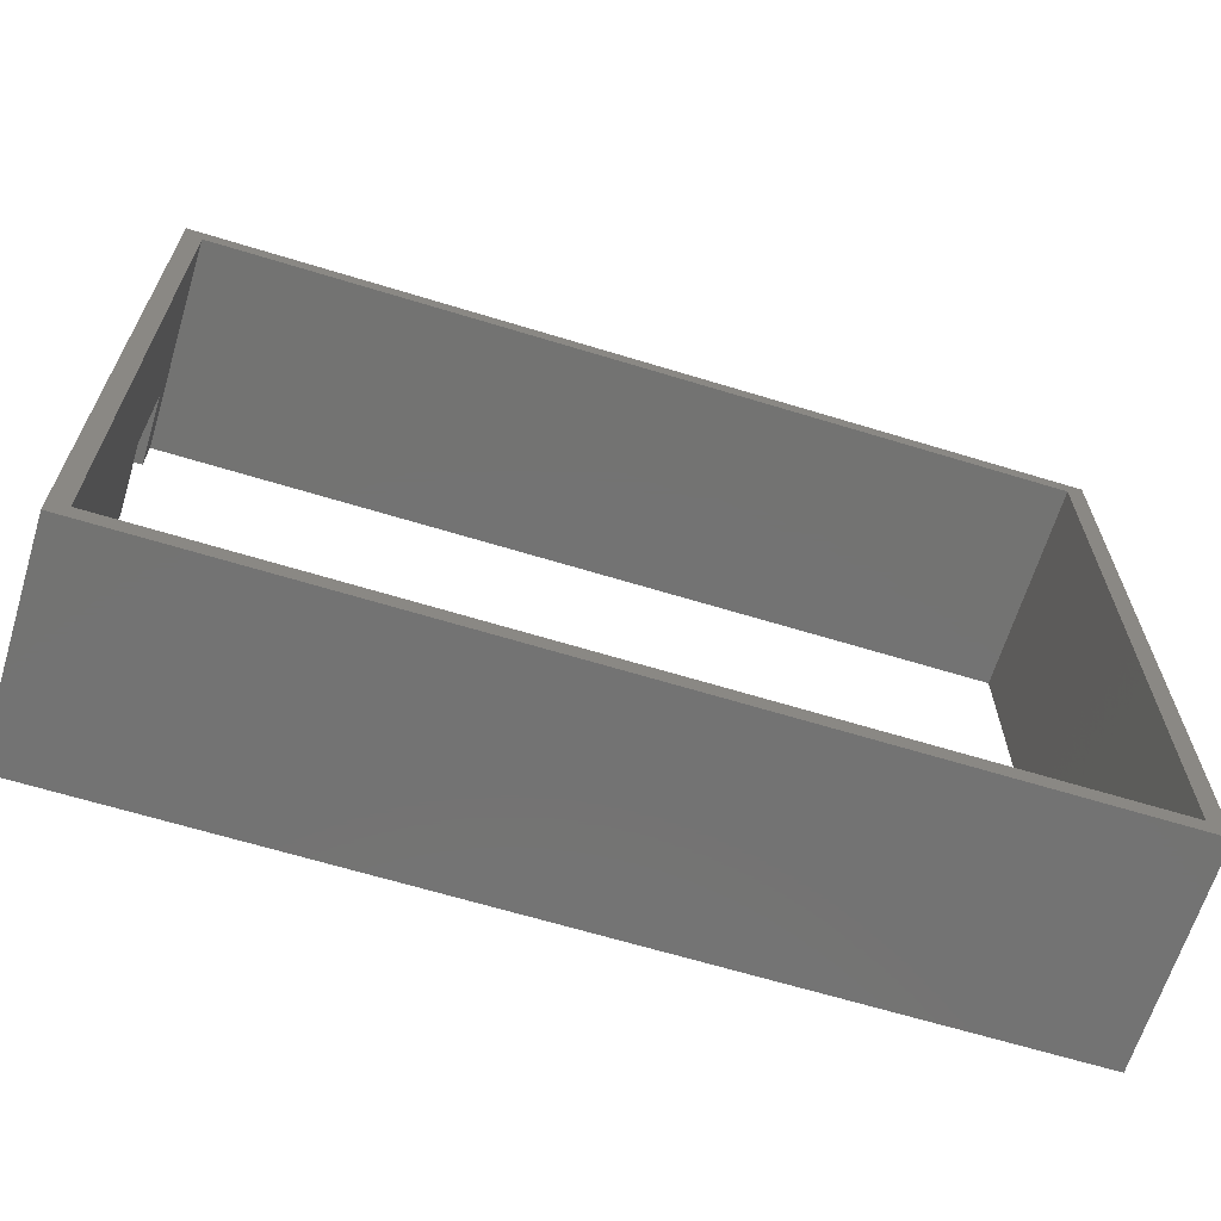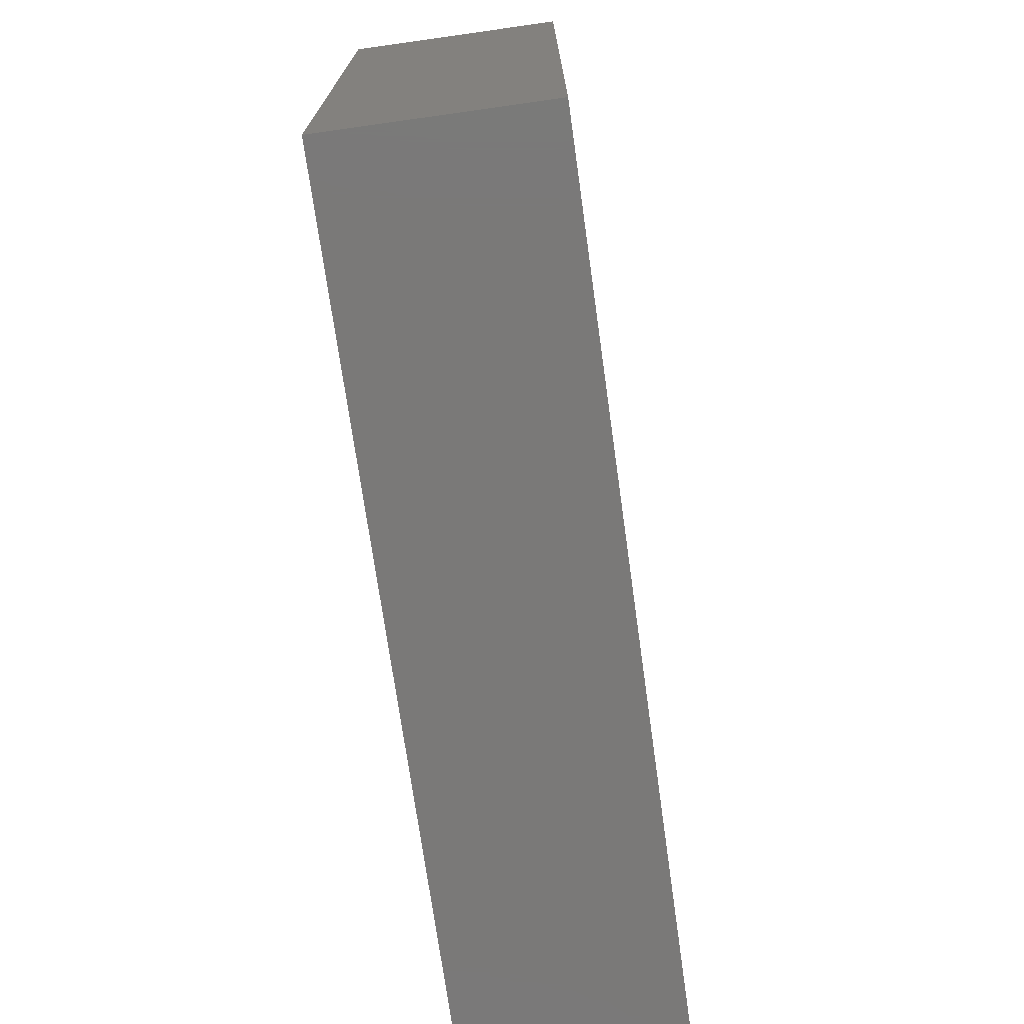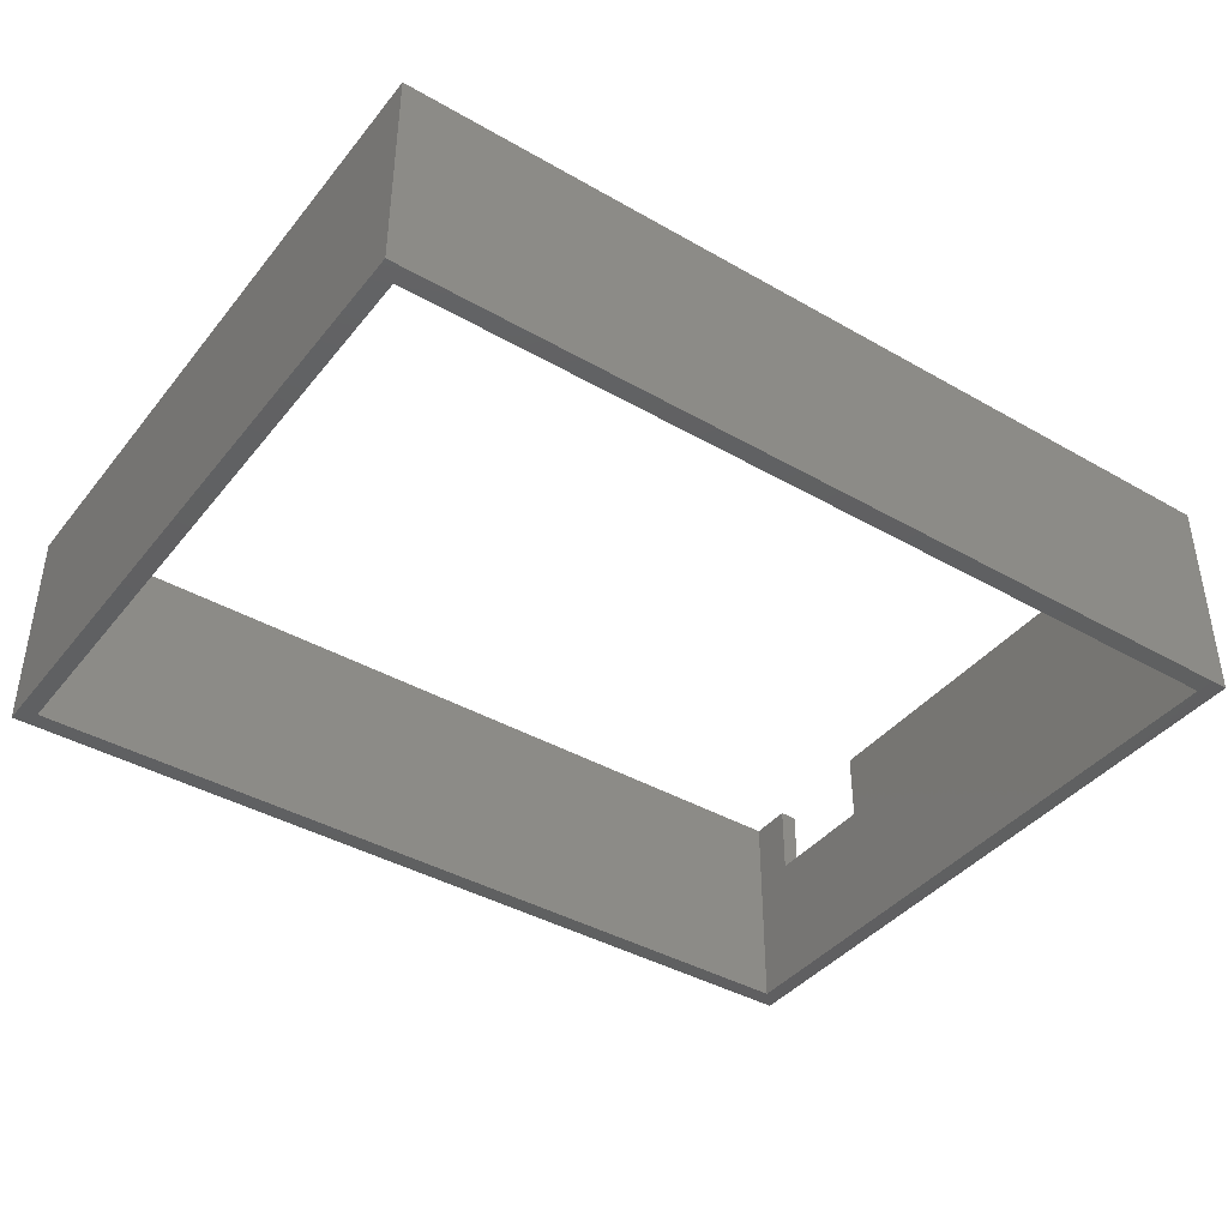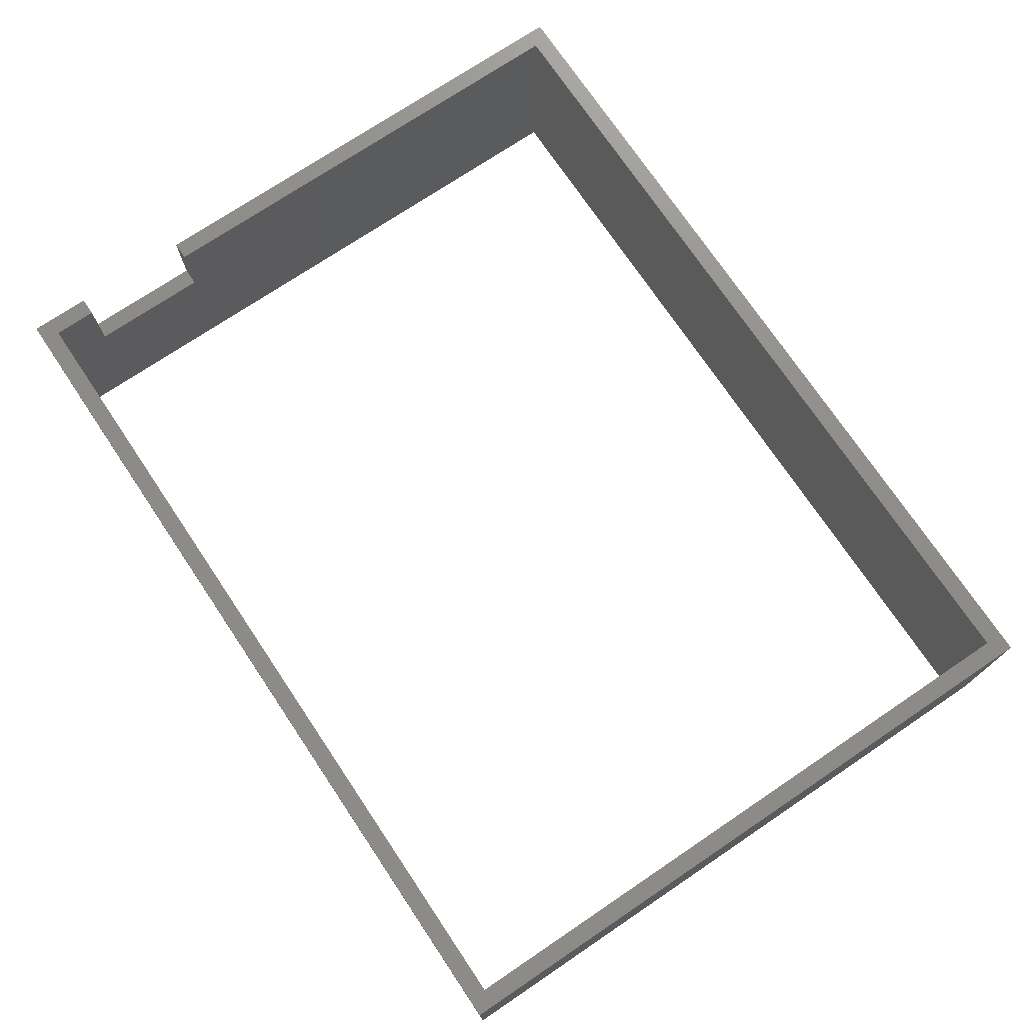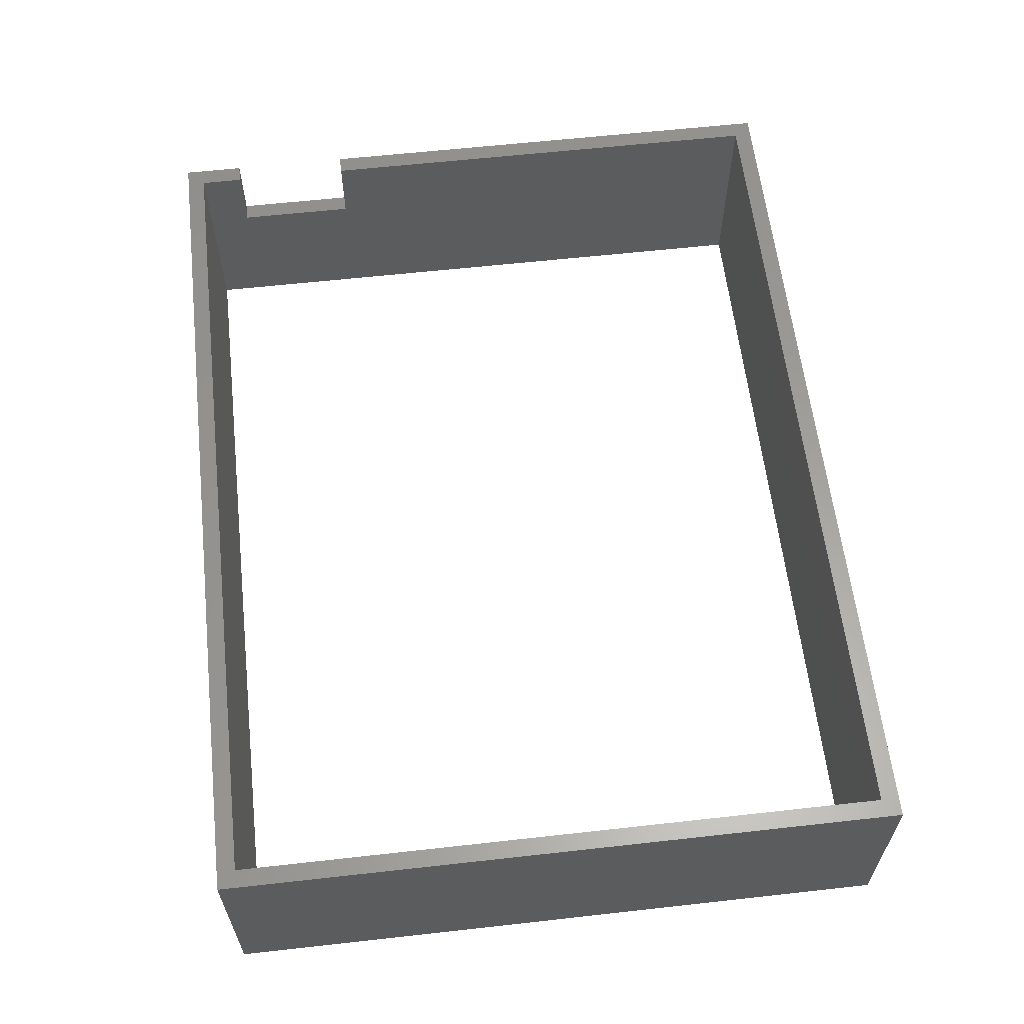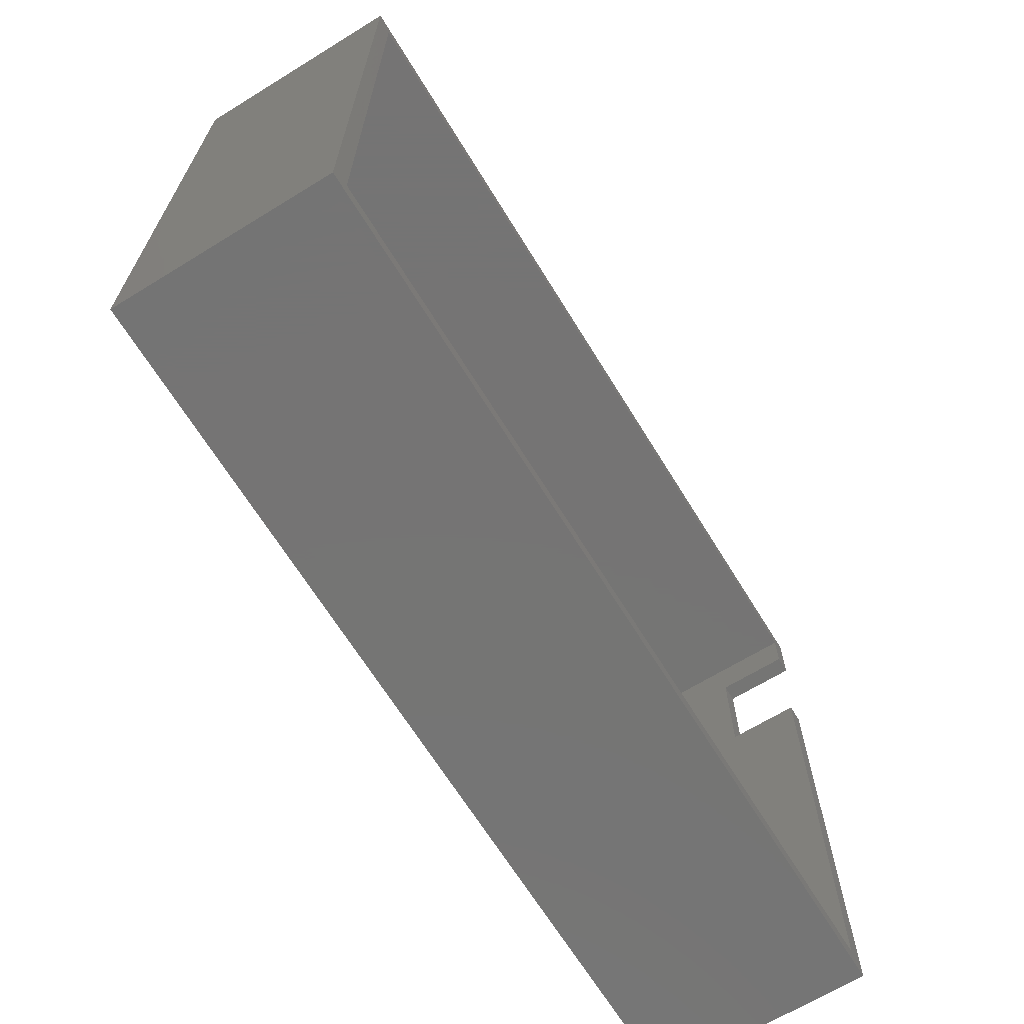
<metadata>
{"format":"stl","ext":"stl","renderer":"f3d","projection":"perspective","resolution":1024,"background":"white","views":[{"elev":-65.1,"azim":162.9,"up":"+Y"},{"elev":-72.3,"azim":-82.0,"up":"+Y"},{"elev":-40.7,"azim":-35.0,"up":"+Z"},{"elev":73.9,"azim":-123.9,"up":"+Z"},{"elev":60.7,"azim":-96.5,"up":"+Z"},{"elev":-66.9,"azim":-58.4,"up":"+Y"}]}
</metadata>
<code>
# stl→obj: 32 verts, 64 faces
v 0.3907 -0.2164 -0.01587
v -0.5265 -0.2164 0.1905
v -0.5265 -0.2164 -0.01587
v 0.3907 -0.2164 0.1905
v -0.5265 0.4806 0.1905
v -0.5265 0.4806 -0.01587
v 0.3907 0.2937 0.1159
v 0.3907 0.2937 0.1905
v 0.3907 0.4178 0.1159
v 0.3907 0.4806 0.1905
v 0.3907 0.4178 0.1905
v 0.3907 0.4806 -0.01587
v -0.5265 -0.2164 -0.03175
v 0.3907 -0.2164 -0.03175
v -0.5081 0.4623 0.1905
v -0.5081 -0.1981 0.1905
v 0.3723 -0.1981 0.1905
v 0.3723 0.2937 0.1905
v 0.3723 0.4623 0.1905
v 0.3723 0.4178 0.1905
v -0.5265 0.4806 -0.03175
v 0.3907 0.4806 -0.03175
v 0.3723 0.4178 0.1159
v 0.3723 0.2937 0.1159
v -0.5081 0.4623 -0.03175
v -0.5081 -0.1981 -0.03175
v 0.3723 -0.1981 -0.03175
v 0.3723 0.4623 -0.03175
v 0.3723 -0.1981 -0.01587
v 0.3723 0.4623 -0.01587
v -0.5081 0.4623 -0.01587
v -0.5081 -0.1981 -0.01587
f 1 2 3
f 1 4 2
f 3 5 6
f 3 2 5
f 7 4 1
f 7 8 4
f 9 10 11
f 12 9 7
f 12 10 9
f 12 7 1
f 1 3 13
f 1 13 14
f 15 2 16
f 5 2 15
f 17 16 2
f 4 17 2
f 8 18 17
f 8 17 4
f 19 20 11
f 10 19 11
f 10 5 15
f 10 15 19
f 6 10 12
f 6 5 10
f 3 6 21
f 3 21 13
f 12 1 14
f 12 14 22
f 20 23 9
f 20 9 11
f 23 24 7
f 23 7 9
f 24 18 8
f 24 8 7
f 25 26 13
f 21 25 13
f 27 13 26
f 14 13 27
f 28 14 27
f 22 14 28
f 22 25 21
f 22 28 25
f 24 29 17
f 24 17 18
f 23 20 19
f 30 24 23
f 30 23 19
f 30 29 24
f 31 30 19
f 31 19 15
f 32 31 15
f 32 15 16
f 29 32 16
f 29 16 17
f 6 12 22
f 6 22 21
f 29 26 32
f 29 27 26
f 30 27 29
f 30 28 27
f 31 28 30
f 31 25 28
f 32 25 31
f 32 26 25

</code>
